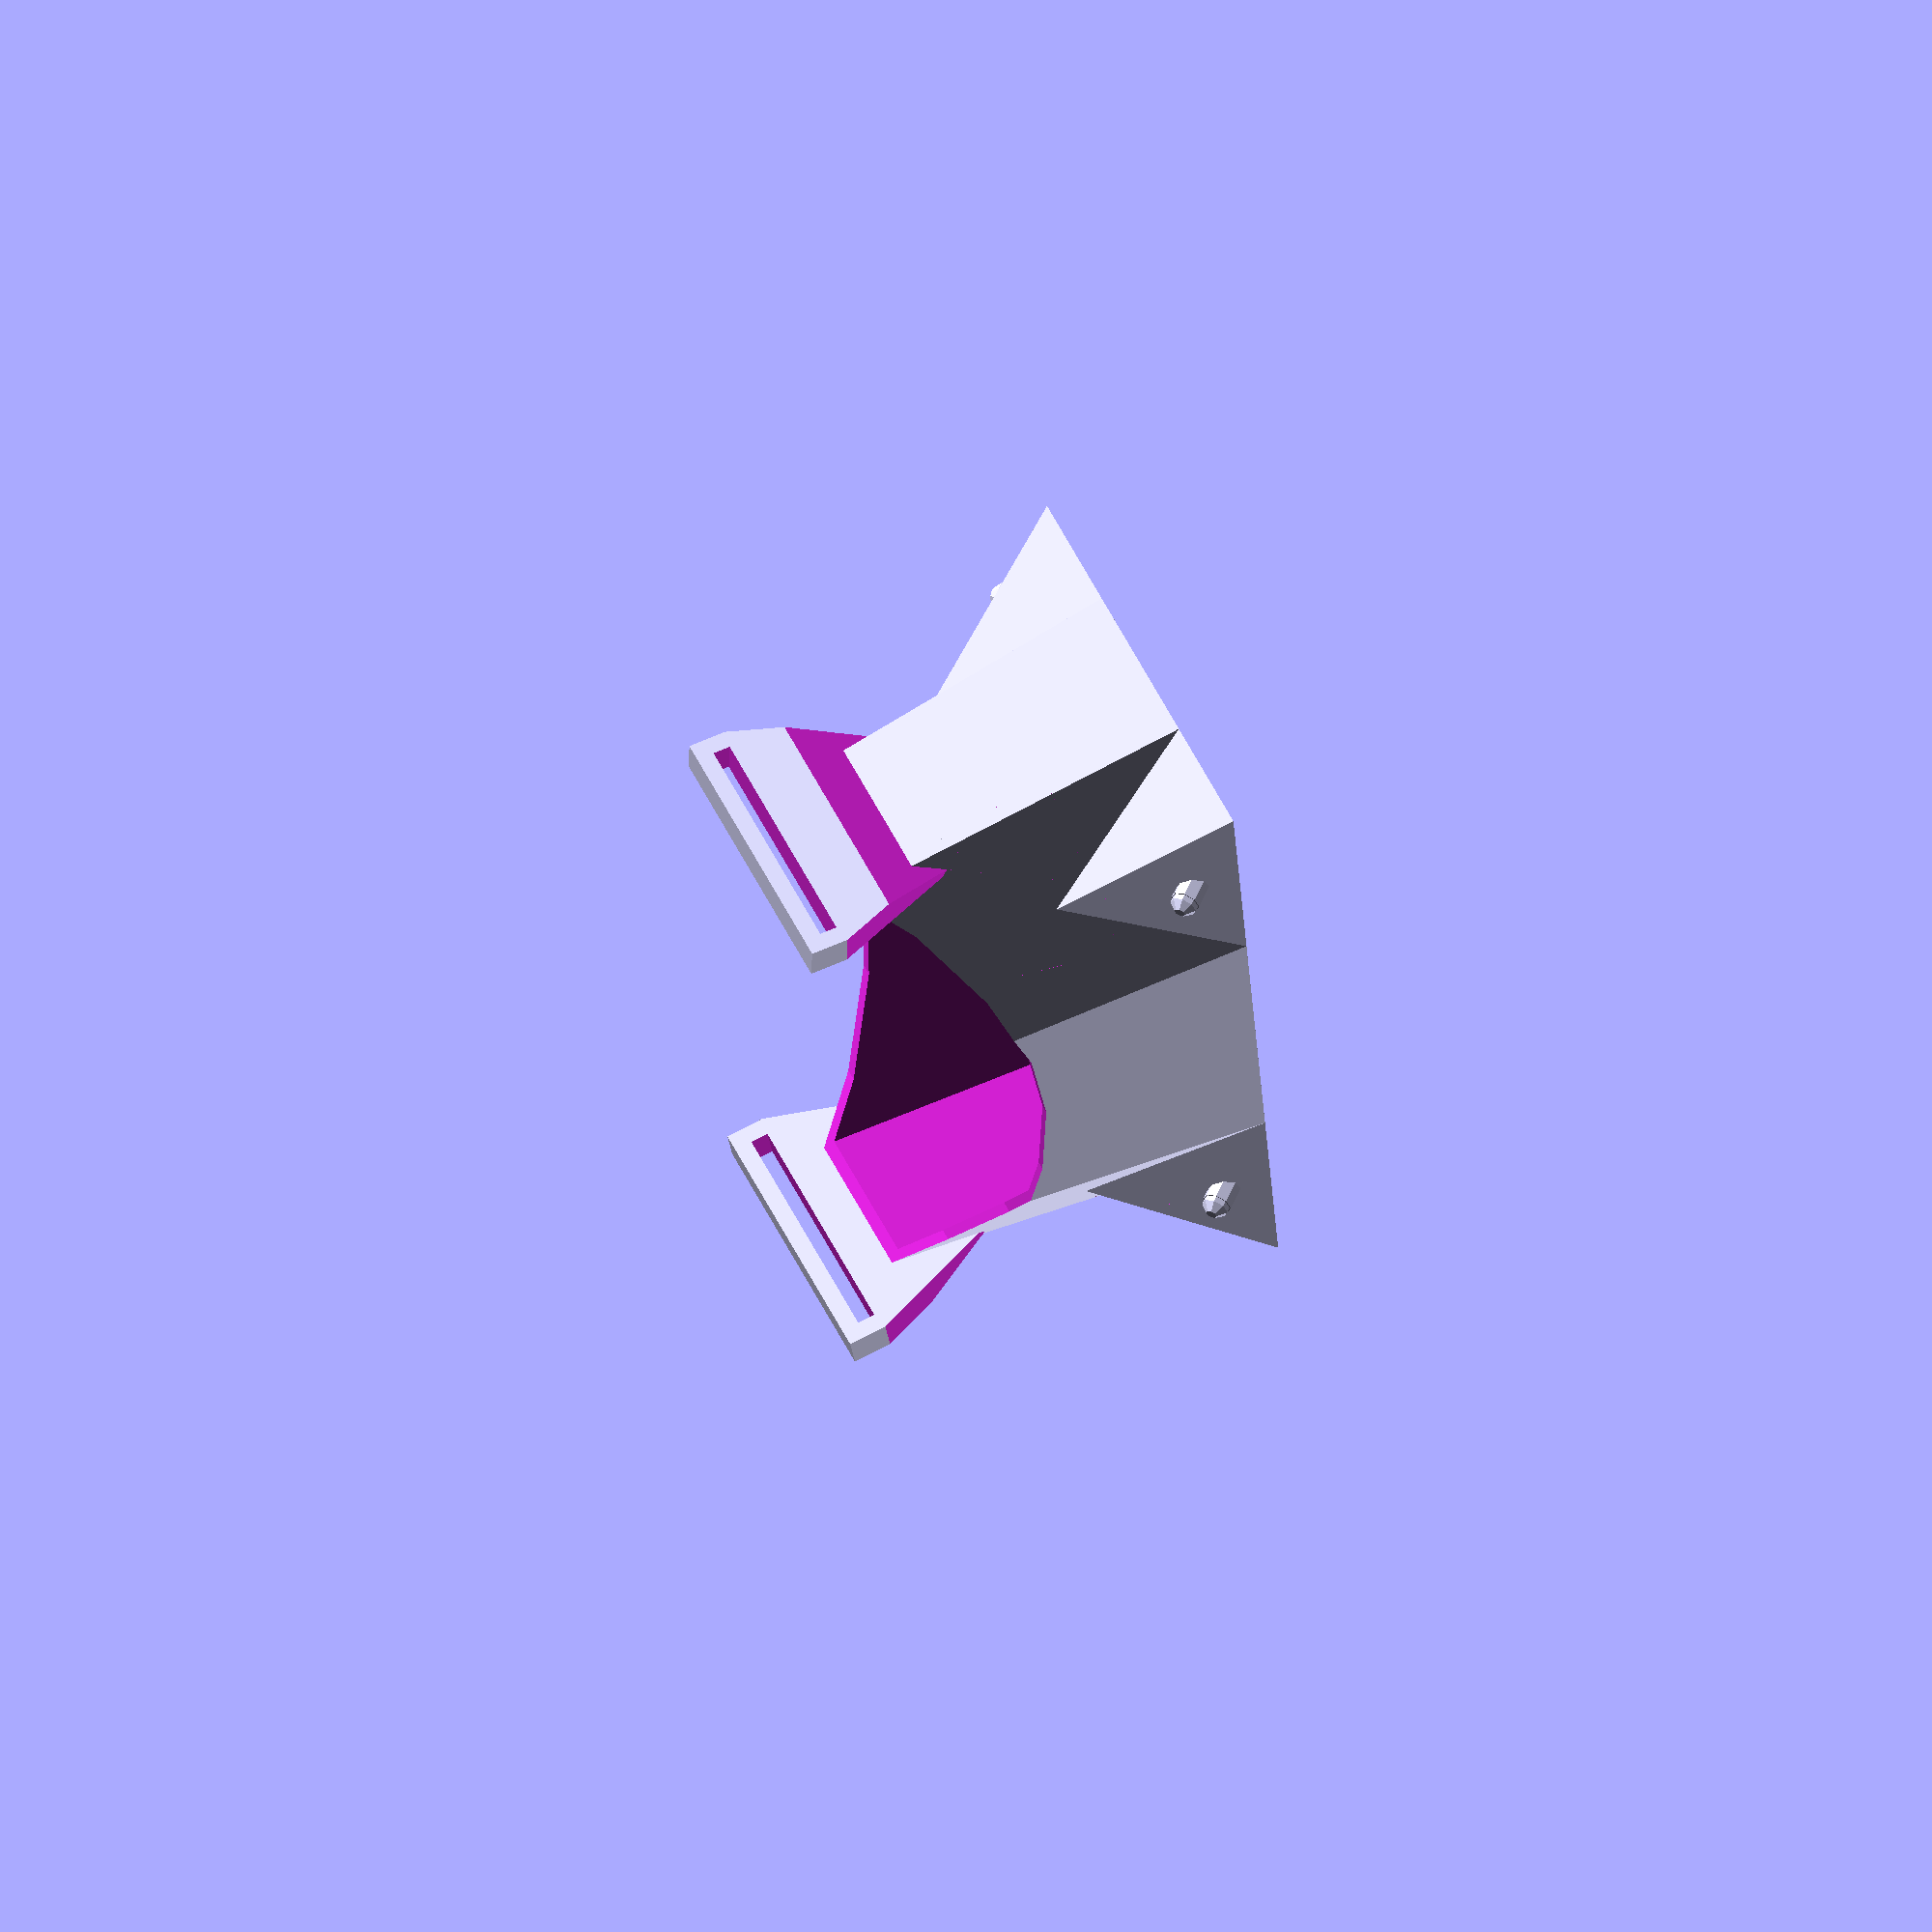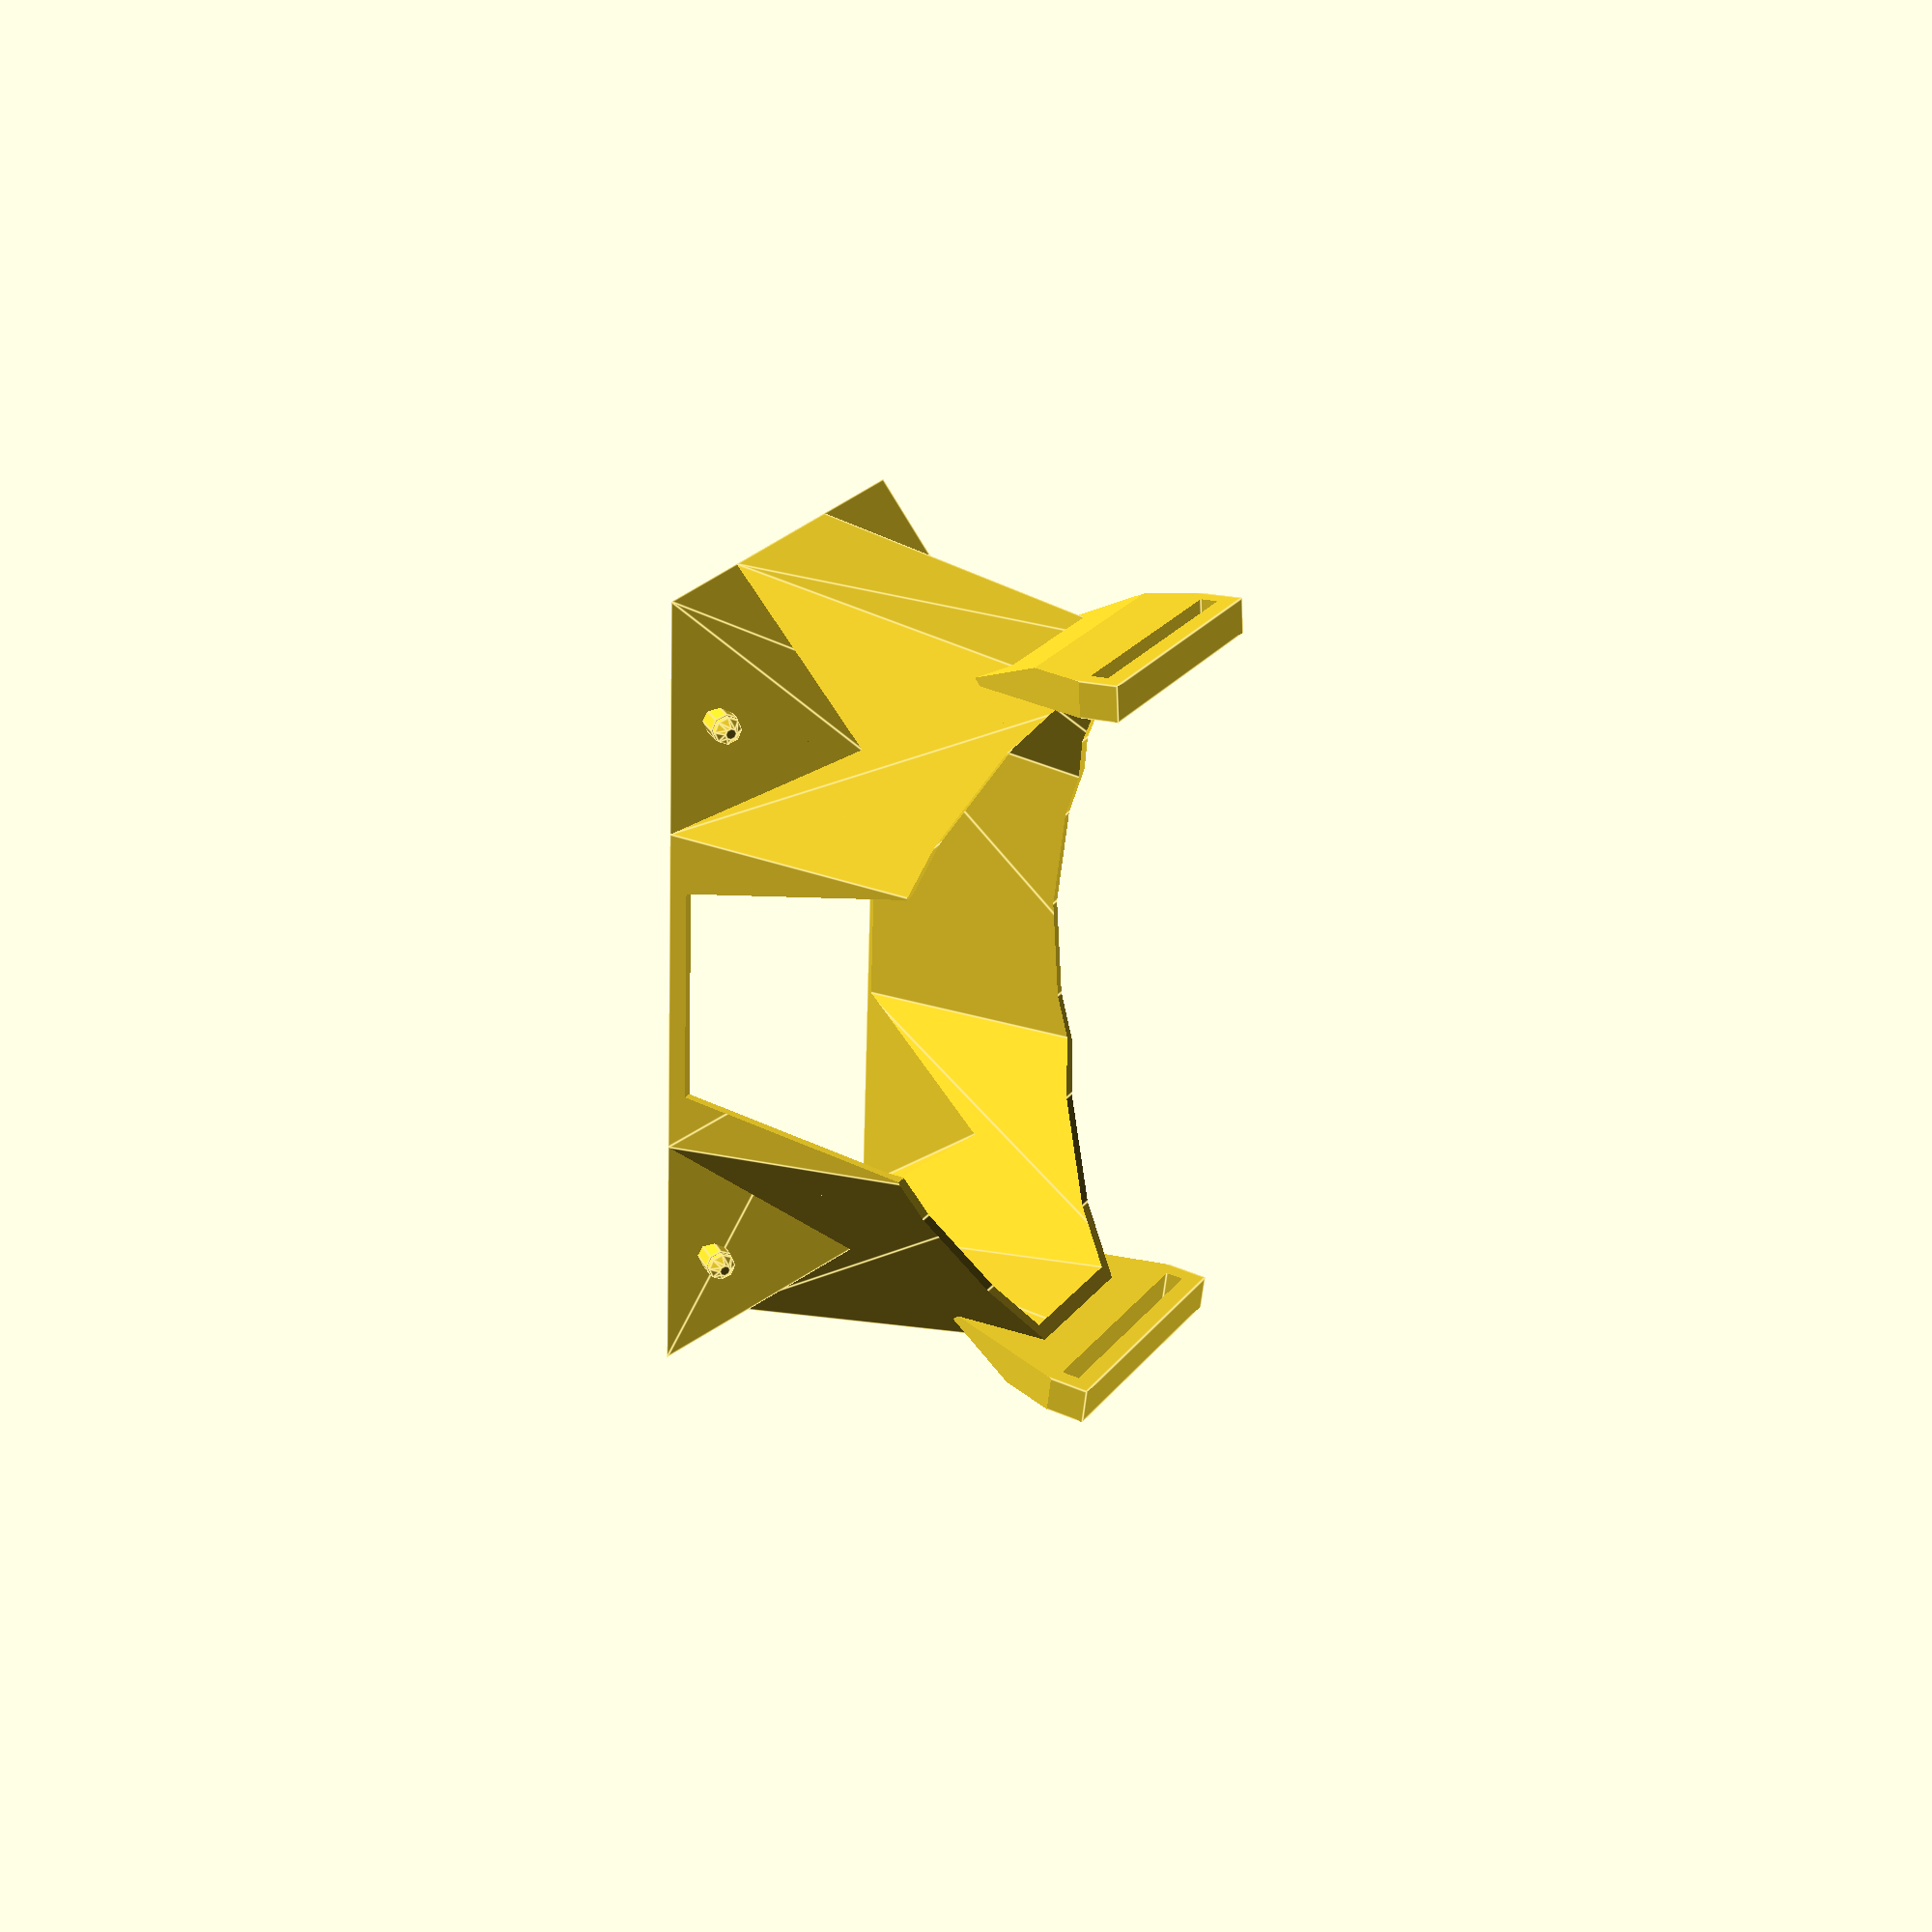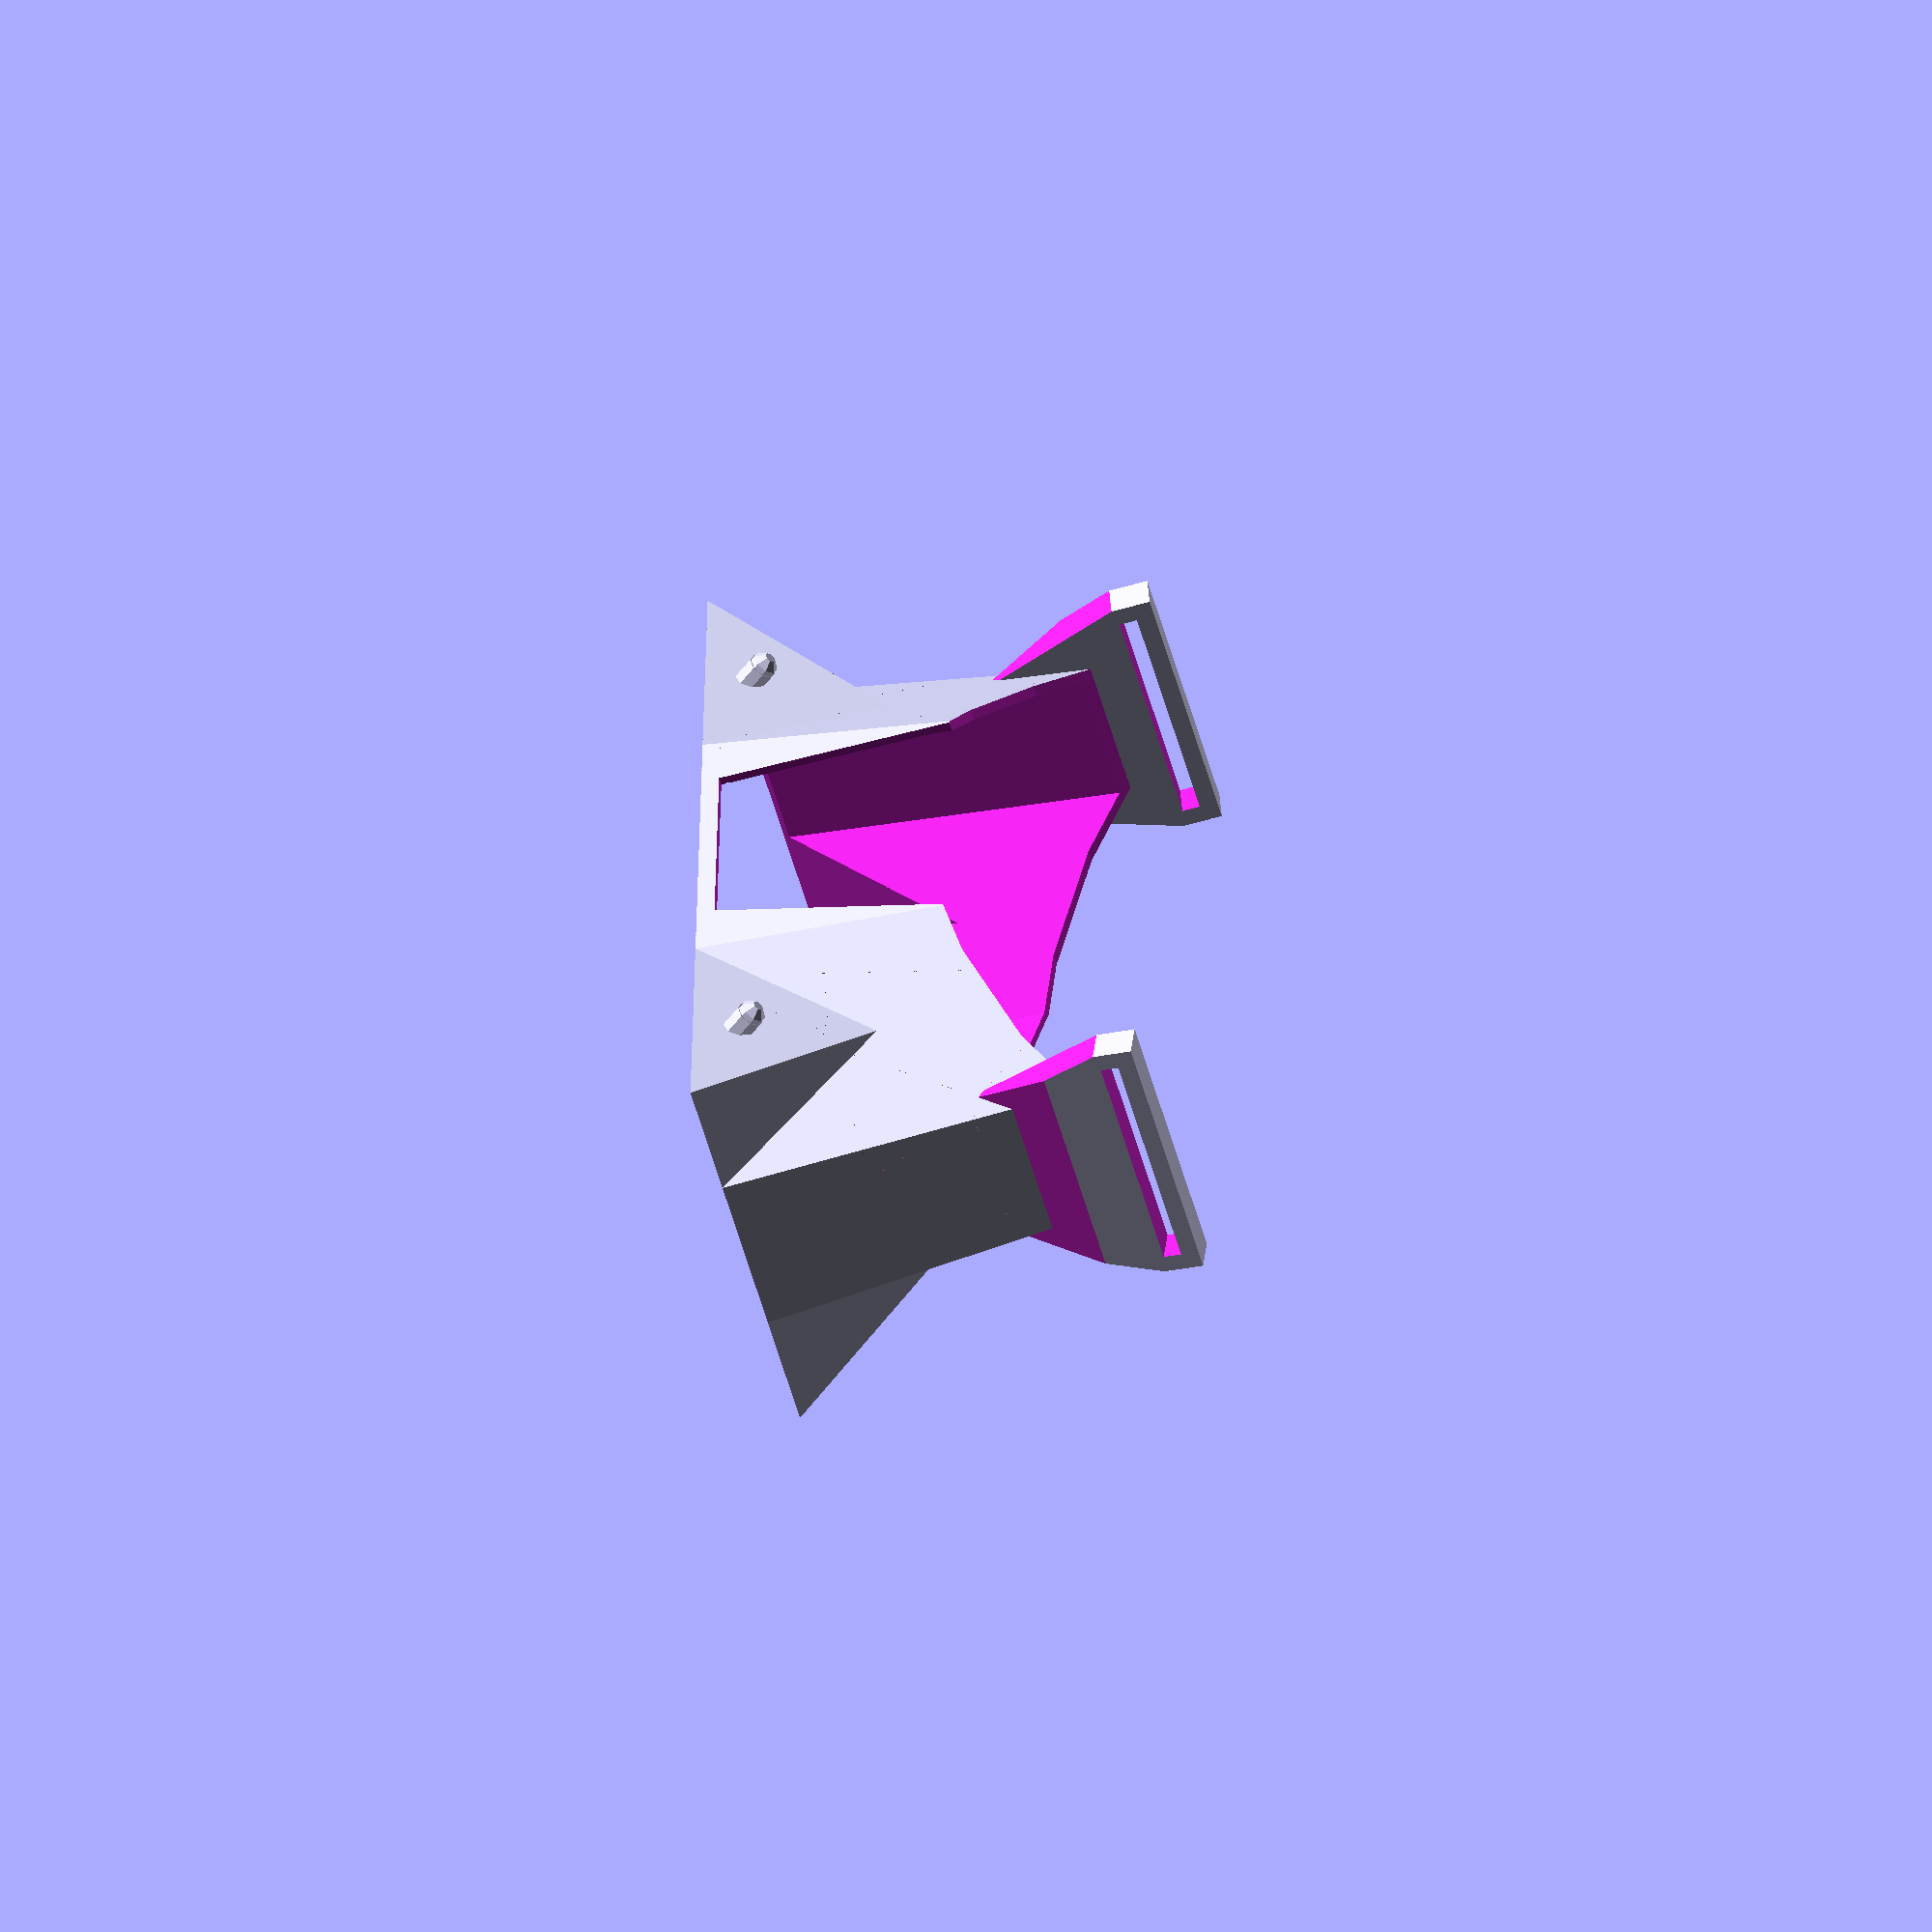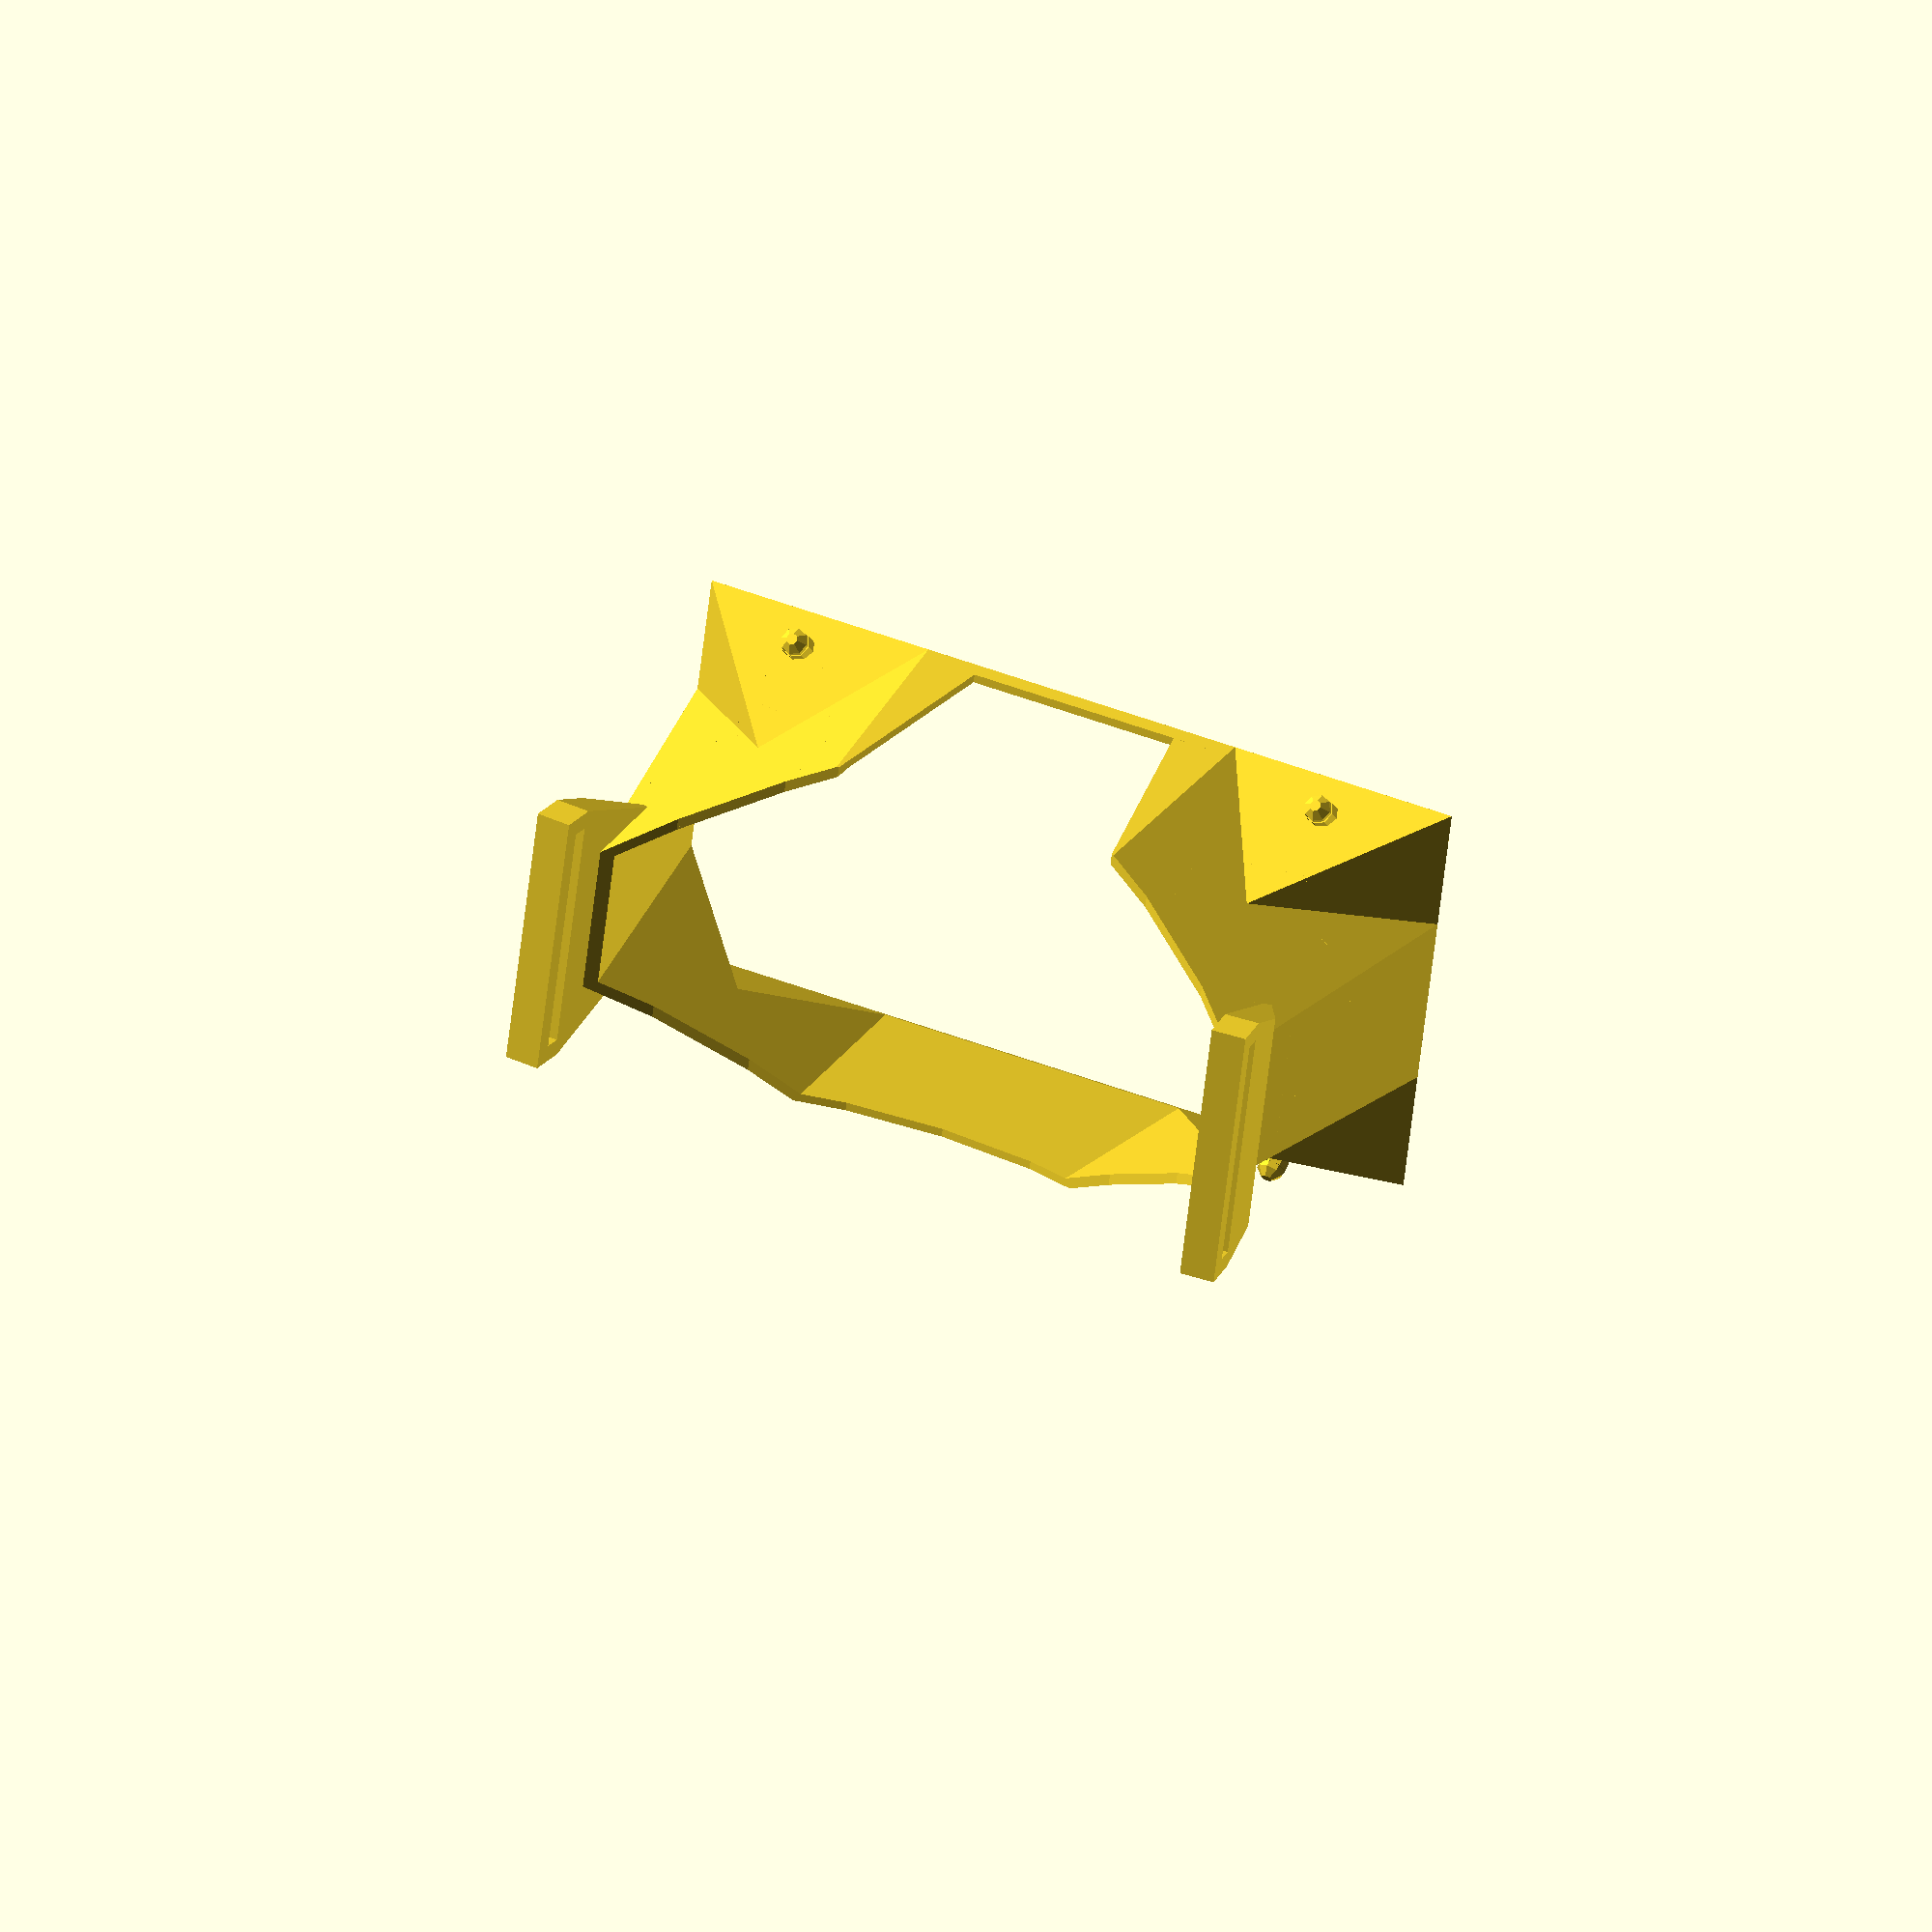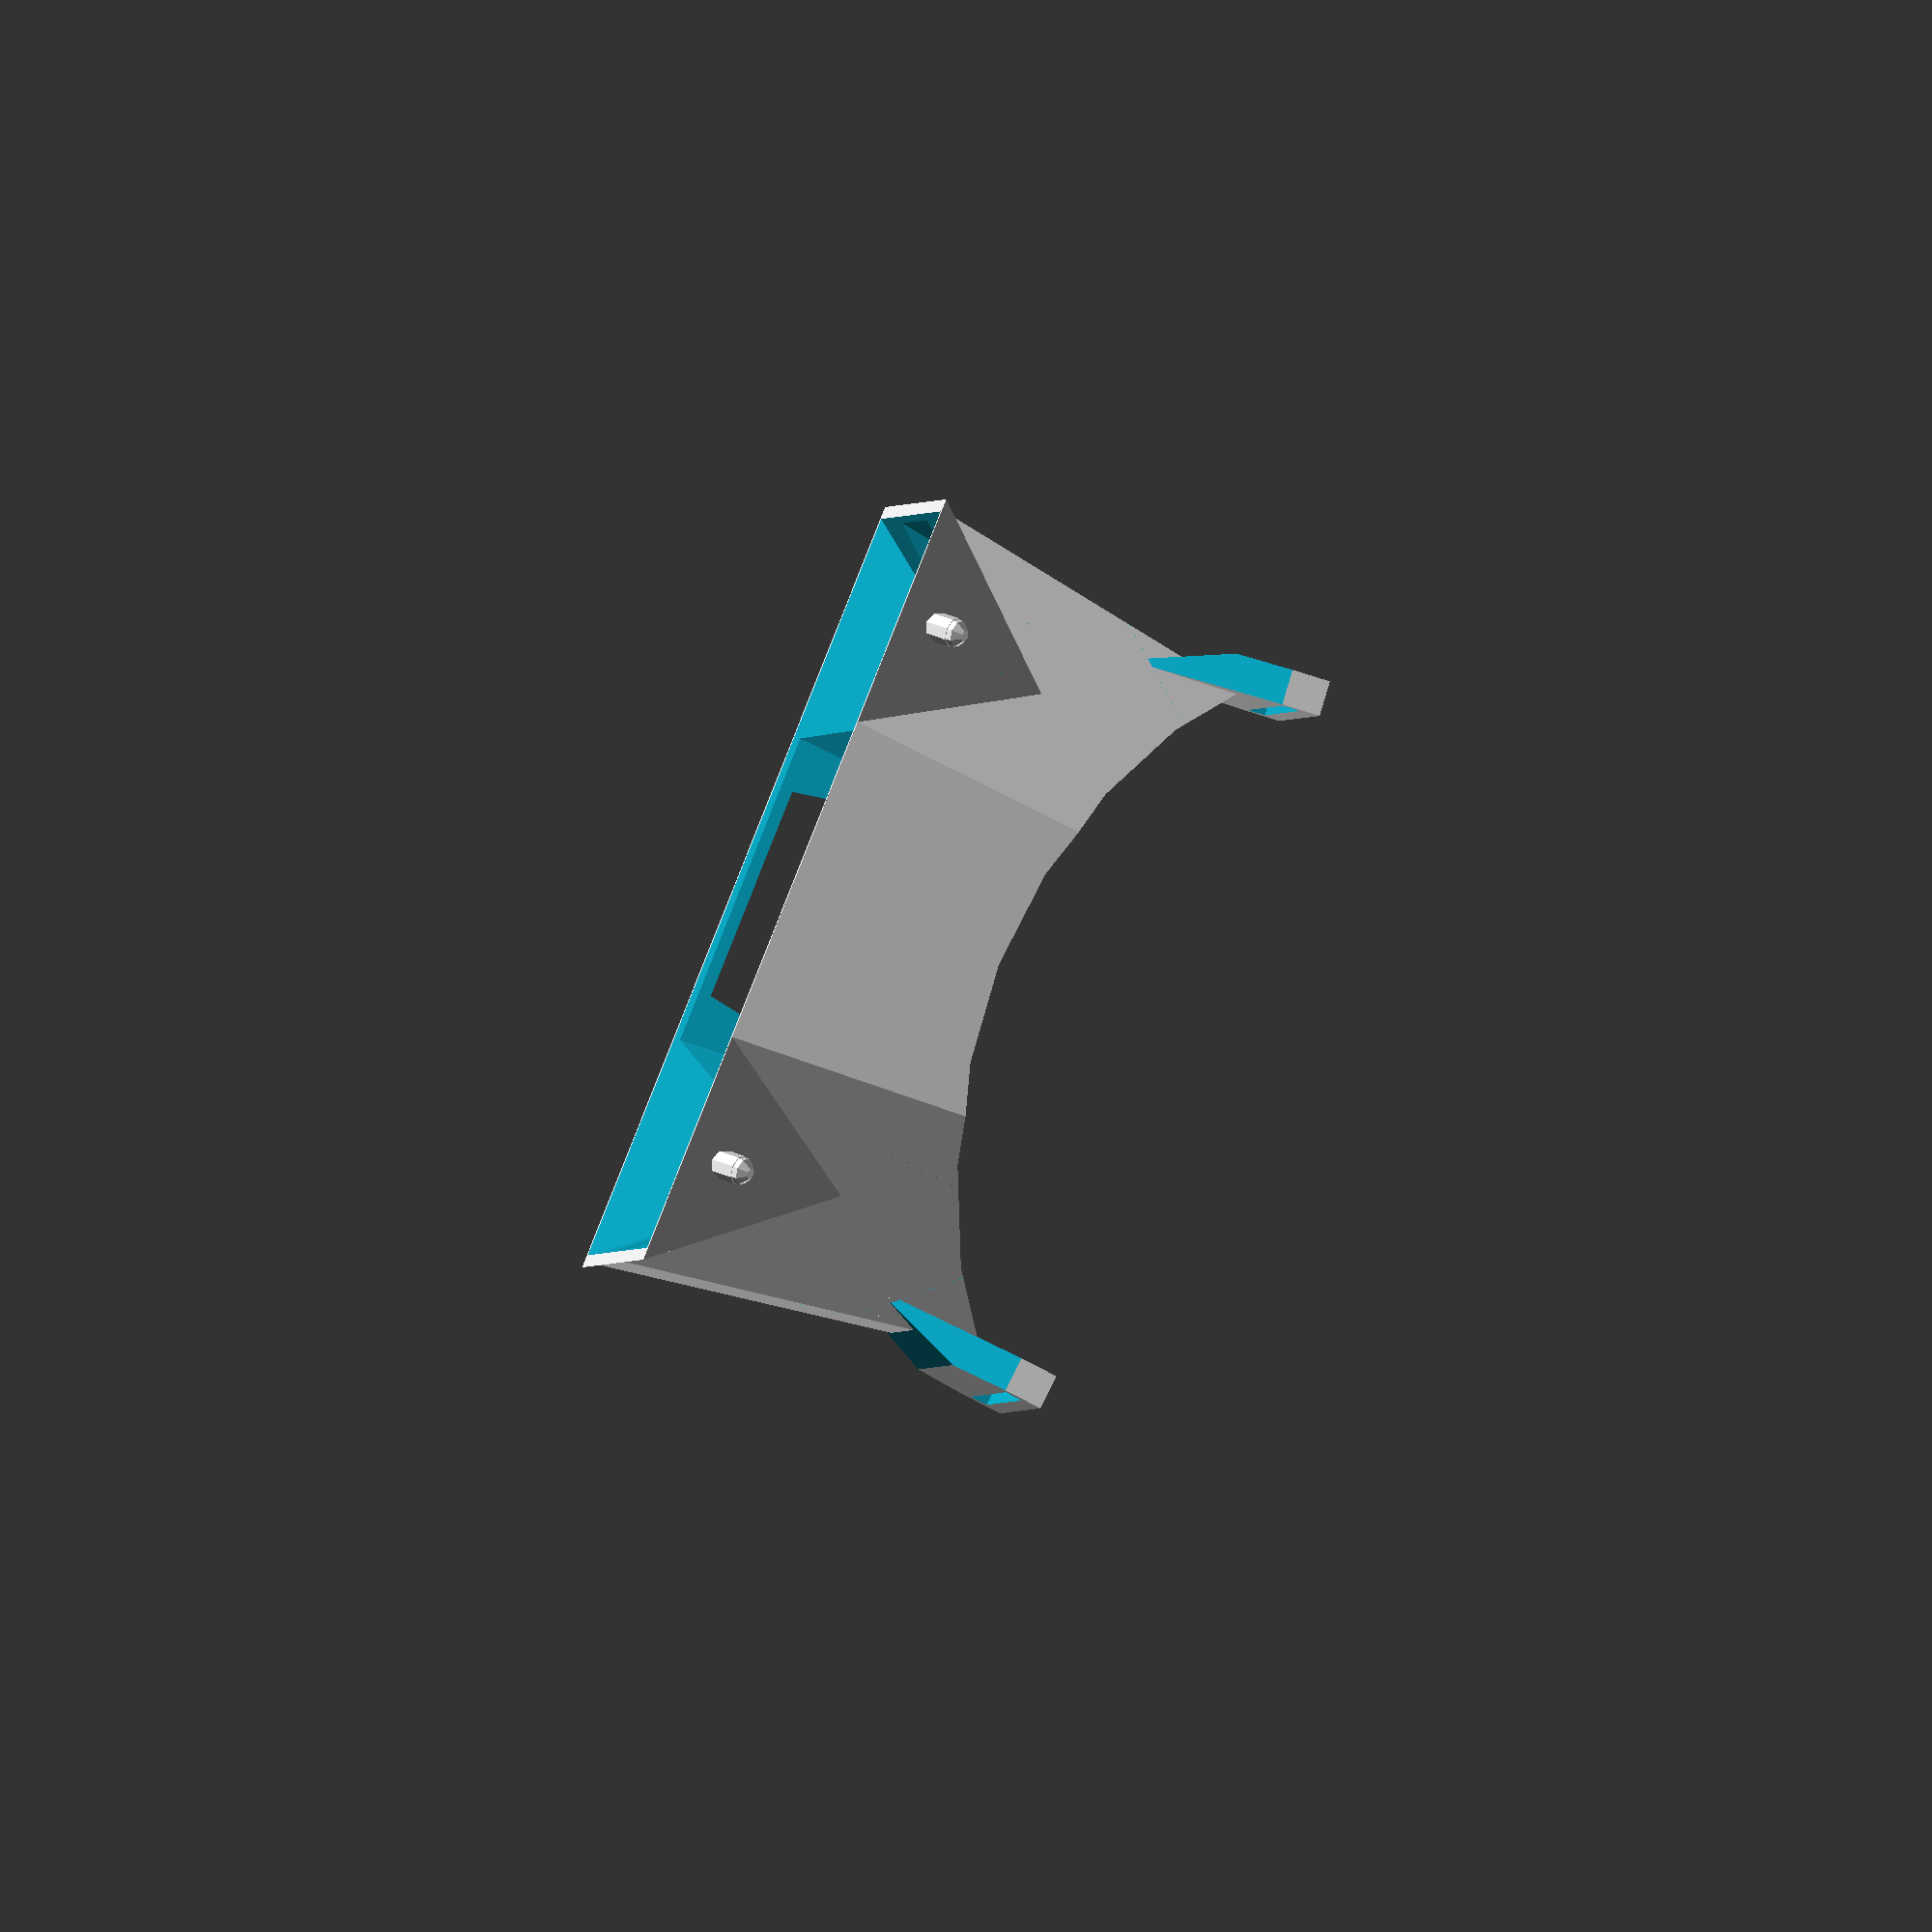
<openscad>
// Experiment with octogon shape

// Use dimensions for Galaxy S4
//    Dimensions are portrait mode.
phone_width=69.8;
phone_height=136.6;
phone_thickness=7.9;
view_width=65;
view_height=110;

// Potentially user-specific data
face_width=116;
forehead_depth=37.5;
variant="A";

strap_width=40;
front_width=126;
height=67;
depth=65;
thick=3;

if( variant == "A" )
{
    main_body( phone_height, phone_width, face_width, forehead_depth );
}
if( variant == "B" )
{
    main_body( front_width, height, face_width, forehead_depth );
}
if( variant == "test" )
{
    intersection()
    {
        translate( [0,0,-0.55*depth] ) main_body( phone_height, phone_width, face_width, forehead_depth );
        translate( [0,0,phone_height/2] ) cube( phone_height, center=true );
    }
}

// Build the body from the pieces
module main_body( fwidth, fheight, face, forehead_depth )
{
    difference()
    {
        union()
        {
            difference()
            {
                // core shape
                union()
                {
                    shell_outer( fwidth, fheight, face );
                    body_front_outer();
                }
                // carve out back of viewer
                face( face, forehead_depth, depth );
                nose_slice( thick );
            }
            // add straps
            translate([face/2+thick, 0, depth-7]) rotate([180,-85,0]) strap_mount();
            translate([-face/2-thick, 0, depth-7]) rotate([0,-95,0]) strap_mount();
            phone_mount( fwidth, fheight );
        }
        // These must be subtracted last to deal with any added parts that might
        //  intrude on the middle volume.
        shell_inner( fwidth, fheight, face );
        body_front_inner();
    }
}

// Simple phone mounting structure
//  provides points for elastic bands to attach to.
//  fwidth  - width of the front of the viewer
//  fheight - height of the front of the viewer
module phone_mount( fwidth, fheight )
{
    xoffset=fwidth/2-20;
    yoffset=fheight/2-5;
    zoffset=5;
    theta=40;
    for( dir = [ [1,1,-1], [-1,1,-1], [1,-1,1], [-1,-1,1] ] )
    {
        translate( [ dir[0]*xoffset,  dir[1]*yoffset, zoffset] )
            rotate( [ dir[2]*theta,0,0] ) elastic_mount_point();
    }
}

module elastic_mount_point()
{
    translate( [0,0,thick] ) union()
    {
        cylinder( h=2*thick, r=2.5, center=true );
        translate( [0,0,thick] ) sphere( 2.5 );
    }
}

// Mount points for the strap.
//   lying flat, must be rotated up to mount.
module strap_mount()
{
    length=30;
    width=strap_width+2*thick;
    thickness=2*thick;
    difference()
    {
        cube( [length, width, thickness], center=true );
        // gap for strap
        translate( [length/2-1.5*thick,0,0] ) cube( [thick, strap_width, 1.5*thickness], center=true );
        // slope on face of mount
        translate( [-length/2-thick,0,0] ) rotate([0,-20,0]) cube( [1.5*width,1.5*width,thickness], center=true );
        // slopes on edges of mount
        for( dir = [1,-1] )
        {
            translate( [-0.4*width,dir*0.82*width,0] ) rotate( [0,0,dir*20] ) cube( width, center=true );
        }
    }
}

// Define the front rectangular portion of the viewer
module body_front_outer()
{
    scale( [1,phone_width/phone_height,1] )
        polyprism( len=1.2*phone_width/2, bottom=phone_height/2, top=phone_height/4, sides=4 );
}

module body_front_inner()
{
    scale( [1,phone_width/phone_height,1] )
        polyprism_hole( len=1.2*phone_width/2, bottom=phone_height/2, top=phone_height/4, wall=thick, sides=4 );
}

// Define the rear "squashed octagon" portion of the viewer
//  fwidth  - the width of the front of this part of the body
//  fheight - the height of the front of this part of the body
//  face    - width of the face
module shell_outer( fwidth, fheight, face )
{
    scale( [1,fheight/fwidth,1] )
        polyprism( len=depth, bottom=fwidth/2, top=face/2, sides=8 );
}

//  fwidth  - the width of the front of this part of the body
//  fheight - the height of the front of this part of the body
//  face    - width of the face
module shell_inner( fwidth, fheight, face )
{
    scale( [1,fheight/fwidth,1] )
        polyprism_hole( len=depth, bottom=fwidth/2, top=face/2, wall=thick, sides=8 );
}

// Define the portions to remove to fit a forehead.
// face_width - across forehead
// depth      - distance from forehead touch to temples of viewer
// height     - distance from front to back of viewer
module face( face_width, depth, height )
{
    radius=0.75*face_width;
    translate([0,0,radius+depth]) rotate([90,0,0])
        cylinder( h=1.25*height, r=radius, center=true, $fn=32 );
}

// Define the portion that is open around the nose.
//  thickness  - wall thickness
module nose_slice( thickness )
{
    theta=10;
    spread=5.8;
    slice=35;
    translate( [0,-height/2+0.75*thickness,depth/2] )
    intersection()
    {
        union()
        {
            translate([spread,0,0] ) rotate( [0,theta,0] ) cube( [slice, thickness*4, 1.2*depth], center=true );
            translate([-spread,0,0] ) rotate( [0,-theta,0] ) cube( [slice, thickness*4, 1.2*depth], center=true );
        }
        // cut it off slightly above the base
        translate([0,0,thickness]) cube( depth, center=true );
    }
}

// Convert polygon opposite face distance to radius
function radius_from_side(dist,sides) = dist/cos(180/sides);

//
//  Polygonal prism centered in x-y, with sitting on z-origin.
//  len - length of prism
//  bottom - bottom radius
//  top - top radius
//  sides - number of sides of the polygon
module polyprism( len, bottom, top, sides )
{
    translate( [0,0,len/2] ) rotate( [0,0,180/sides] )
        cylinder( h=len,
                  r1=radius_from_side( bottom, sides ), r2=radius_from_side( top, sides ),
                  center=true, $fn=sides
        );
}

//
//  Polygonal prism hole, expected to be subtracted from a polyprism
//  len    - length of prism
//  bottom - bottom face-distance
//  top    - top face-distance
//  wall   - thickness of remaining wall
//  sides  - number of sides of the polygon
module polyprism_hole( len, bottom, top, wall, sides )
{
    fudge=0.04;
    translate( [0,0,(len-fudge)/2] ) rotate( [0,0,180/sides] )
        cylinder( h=len+fudge,
                  r1=radius_from_side( bottom, sides )-wall, r2=radius_from_side( top, sides )-wall,
                  center=true, $fn=sides
        );
}

</openscad>
<views>
elev=115.1 azim=263.0 roll=116.6 proj=o view=wireframe
elev=331.8 azim=93.8 roll=297.8 proj=p view=edges
elev=48.7 azim=94.6 roll=285.2 proj=o view=wireframe
elev=335.4 azim=187.3 roll=24.6 proj=o view=solid
elev=251.1 azim=21.6 roll=293.4 proj=o view=solid
</views>
